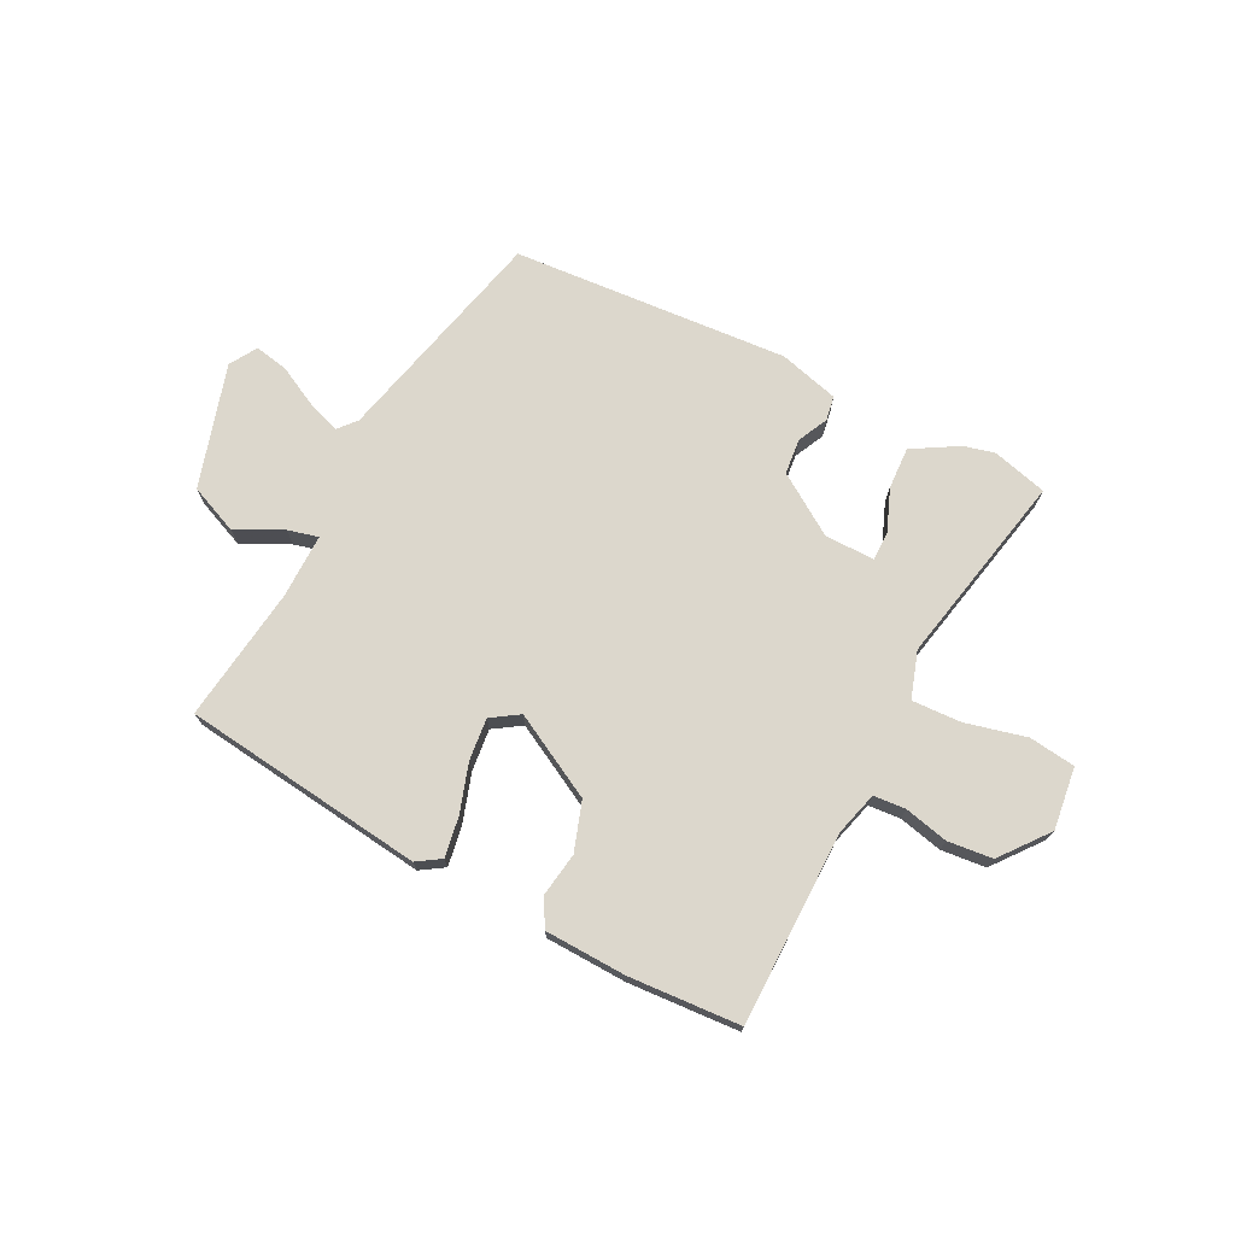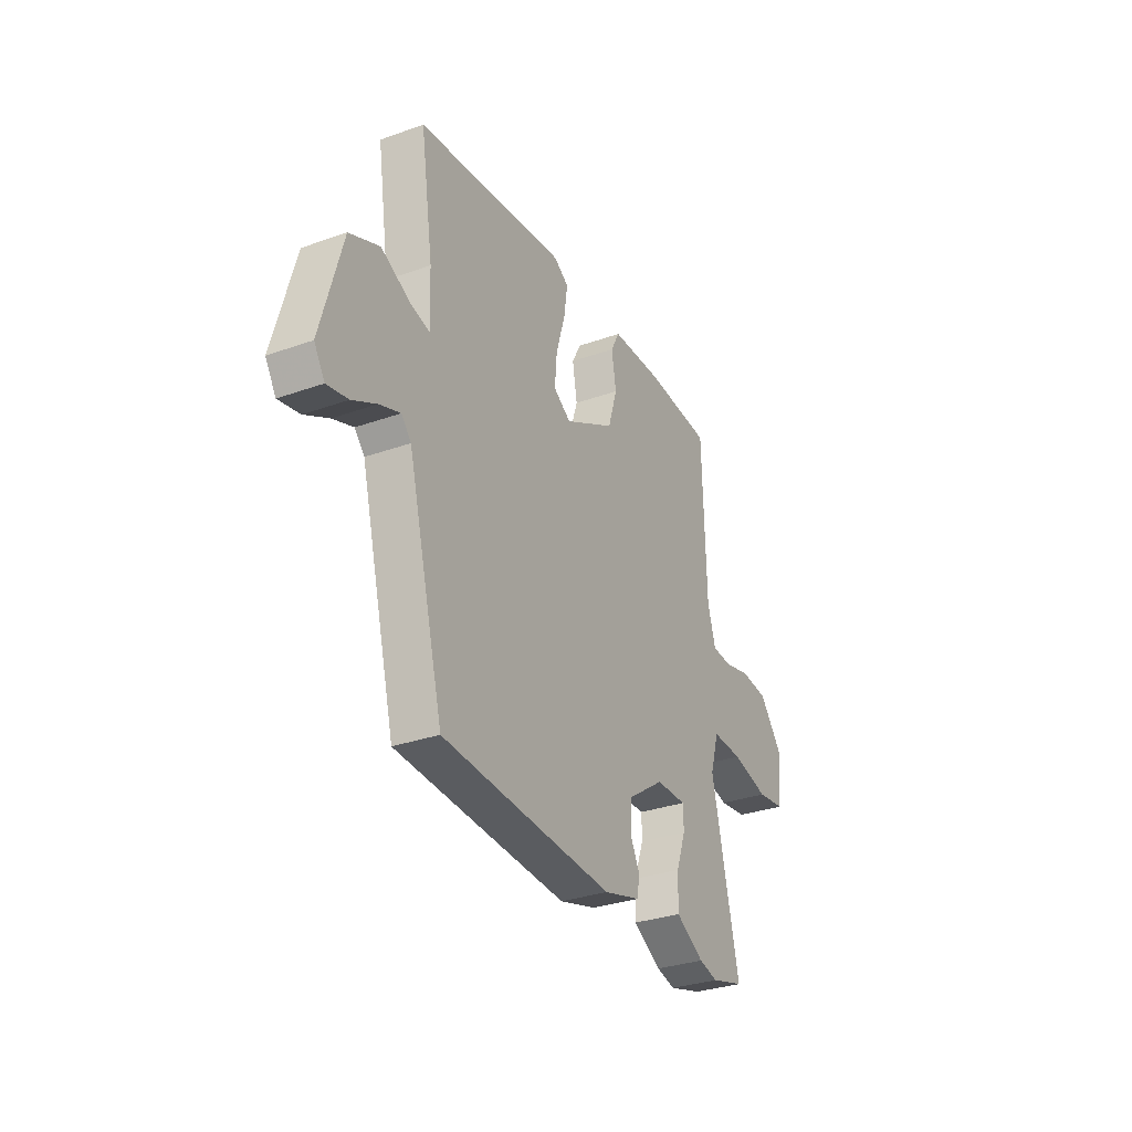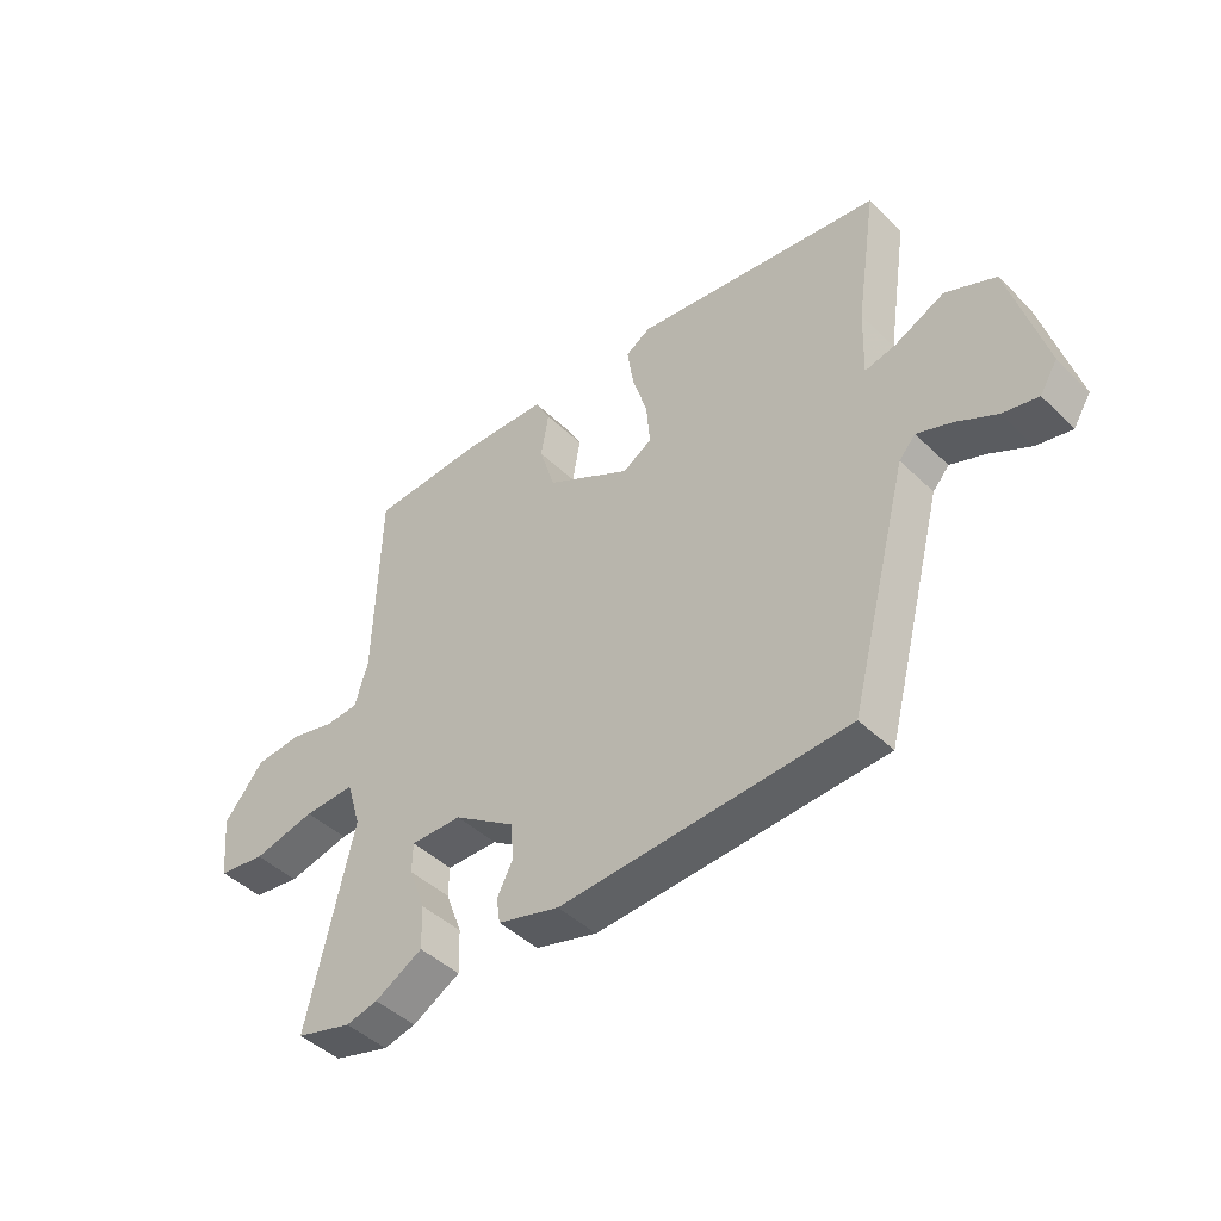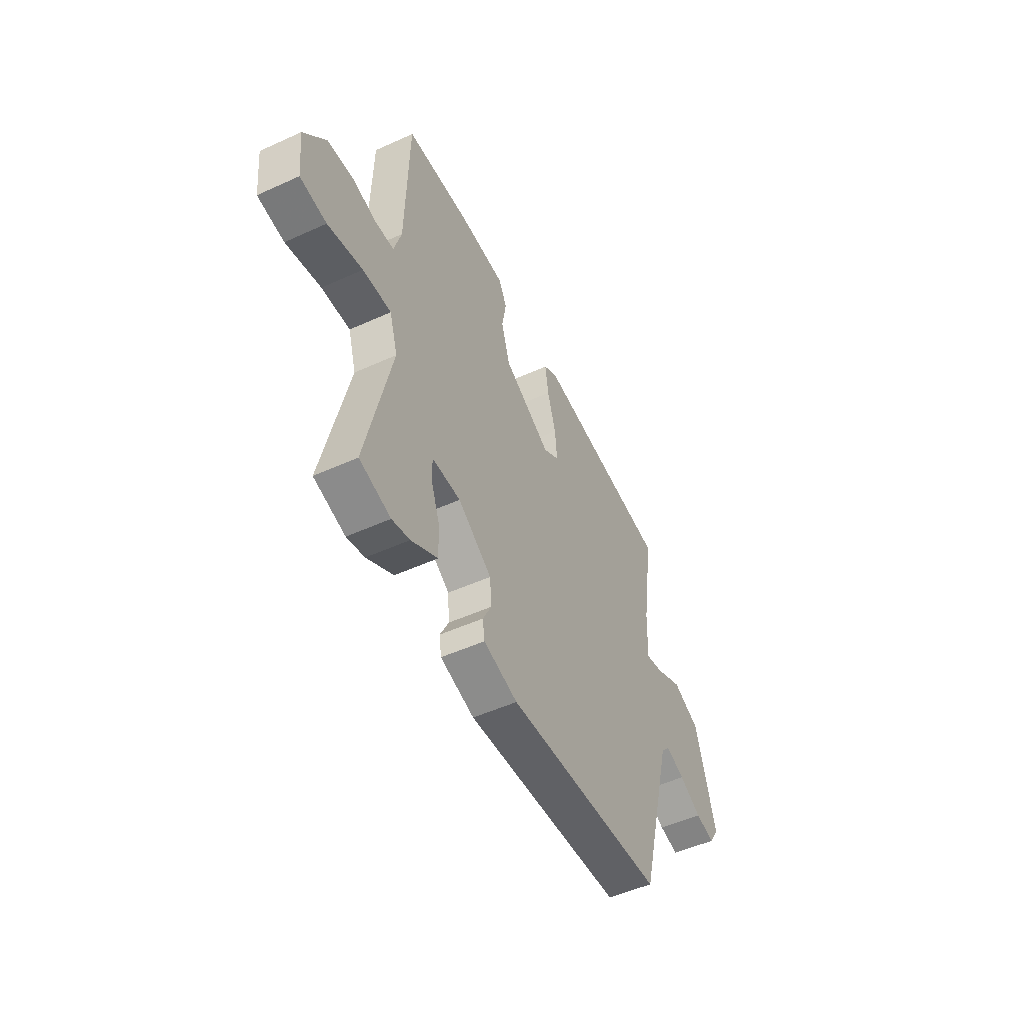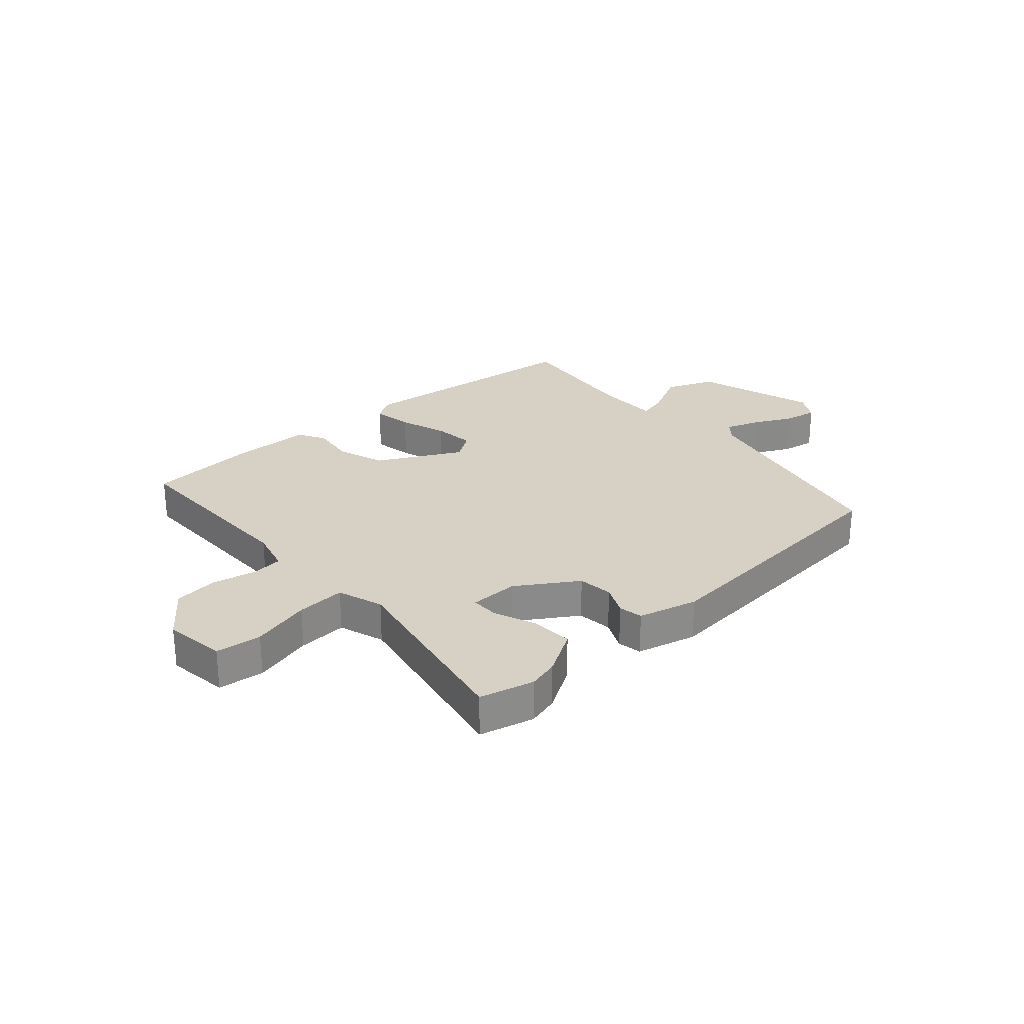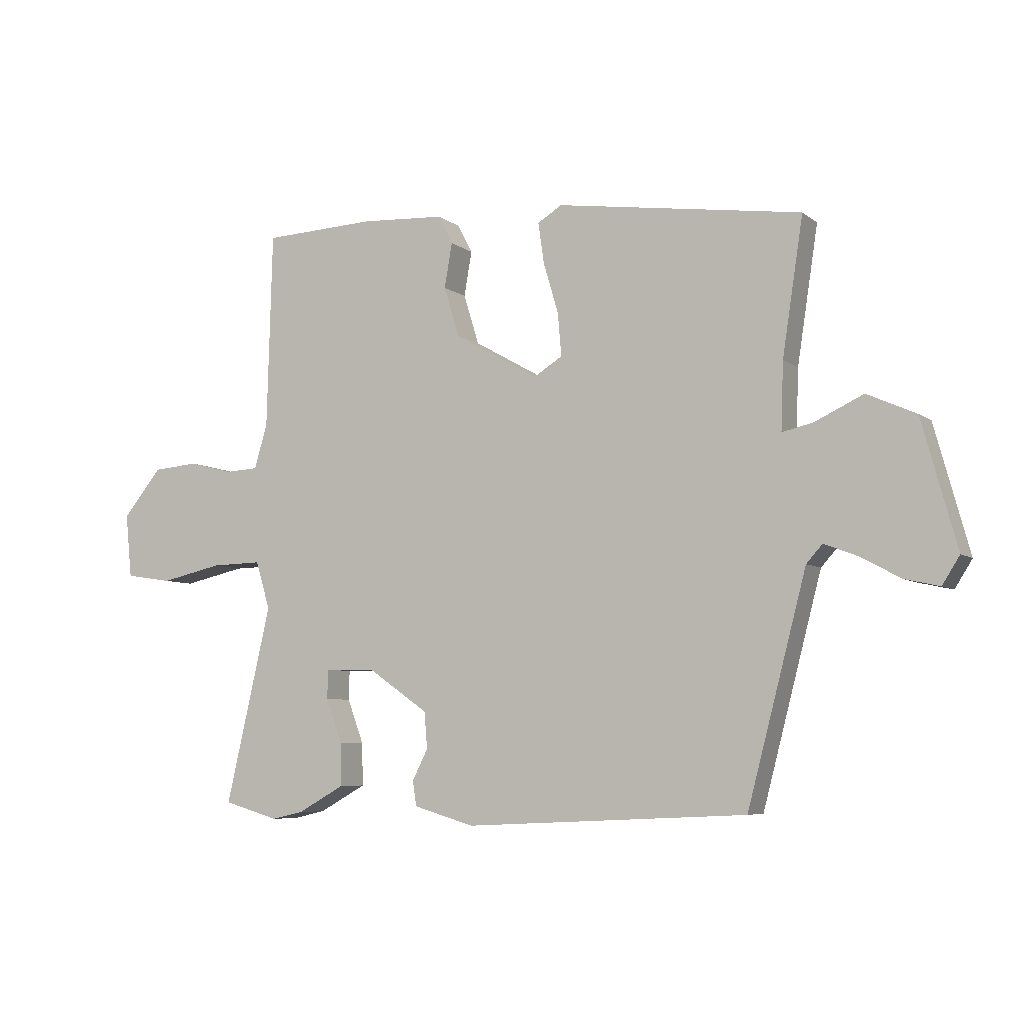
<metadata>
{"format":"obj","ext":"obj","renderer":"f3d","projection":"perspective","resolution":1024,"background":"white","views":[{"elev":72.8,"azim":25.7,"up":"+Y"},{"elev":-31.8,"azim":-63.4,"up":"+Z"},{"elev":-45.1,"azim":-137.9,"up":"+Z"},{"elev":-50.5,"azim":116.5,"up":"+Z"},{"elev":26.9,"azim":136.3,"up":"+Y"},{"elev":-6.5,"azim":-153.2,"up":"+Z"}]}
</metadata>
<code>
v 0.476 0.07 0.493
v 0.485 0.07 0.163
v 0.507 0.07 0.089
v 0.562 0.07 0.086
v 0.636 0.07 0.105
v 0.713 0.07 0.099
v 0.779 0.07 0.019
v 0.768 0.07 -0.088
v 0.689 0.07 -0.1
v 0.585 0.07 -0.077
v 0.5 0.07 -0.075
v 0.476 0.07 -0.155
v 0.552 0.07 -0.485
v 0.459 0.07 -0.512
v 0.406 0.07 -0.5
v 0.327 0.07 -0.456
v 0.329 0.07 -0.384
v 0.356 0.07 -0.311
v 0.355 0.07 -0.262
v 0.27 0.07 -0.264
v 0.169 0.07 -0.334
v 0.164 0.07 -0.395
v 0.19 0.07 -0.446
v 0.184 0.07 -0.488
v 0.082 0.07 -0.518
v -0.391 0.07 -0.495
v -0.49 0.07 -0.118
v -0.517 0.07 -0.088
v -0.574 0.07 -0.11
v -0.64 0.07 -0.146
v -0.698 0.07 -0.159
v -0.727 0.07 -0.113
v -0.669 0.07 0.099
v -0.587 0.07 0.136
v -0.506 0.07 0.098
v -0.454 0.07 0.086
v -0.458 0.07 0.198
v -0.493 0.07 0.426
v -0.081 0.07 0.486
v -0.04 0.07 0.461
v -0.05 0.07 0.392
v -0.075 0.07 0.308
v -0.081 0.07 0.236
v -0.033 0.07 0.206
v 0.108 0.07 0.286
v 0.134 0.07 0.37
v 0.121 0.07 0.445
v 0.146 0.07 0.493
v 0.286 0.07 0.501
v 0.476 0 0.493
v 0.485 0 0.163
v 0.507 0 0.089
v 0.562 0 0.086
v 0.636 0 0.105
v 0.713 0 0.099
v 0.779 0 0.019
v 0.768 0 -0.088
v 0.689 0 -0.1
v 0.585 0 -0.077
v 0.5 0 -0.075
v 0.476 0 -0.155
v 0.552 0 -0.485
v 0.459 0 -0.512
v 0.406 0 -0.5
v 0.327 0 -0.456
v 0.329 0 -0.384
v 0.356 0 -0.311
v 0.355 0 -0.262
v 0.27 0 -0.264
v 0.169 0 -0.334
v 0.164 0 -0.395
v 0.19 0 -0.446
v 0.184 0 -0.488
v 0.082 0 -0.518
v -0.391 0 -0.495
v -0.49 0 -0.118
v -0.517 0 -0.088
v -0.574 0 -0.11
v -0.64 0 -0.146
v -0.698 0 -0.159
v -0.727 0 -0.113
v -0.669 0 0.099
v -0.587 0 0.136
v -0.506 0 0.098
v -0.454 0 0.086
v -0.458 0 0.198
v -0.493 0 0.426
v -0.081 0 0.486
v -0.04 0 0.461
v -0.05 0 0.392
v -0.075 0 0.308
v -0.081 0 0.236
v -0.033 0 0.206
v 0.108 0 0.286
v 0.134 0 0.37
v 0.121 0 0.445
v 0.146 0 0.493
v 0.286 0 0.501
f 49 1 2
f 48 49 2
f 47 48 2
f 46 47 2
f 45 46 2 3
f 44 45 3
f 40 41 42
f 39 40 42
f 38 39 42
f 37 38 42
f 36 37 42 43
f 33 34 35
f 32 33 35
f 31 32 35
f 30 31 35
f 29 30 35
f 28 29 35 36
f 36 43 44
f 28 36 44
f 27 28 44
f 25 26 27
f 24 25 27
f 23 24 27
f 22 23 27
f 16 17 18
f 15 16 18
f 14 15 18
f 13 14 18
f 12 13 18
f 11 12 18 19
f 8 9 10
f 7 8 10
f 6 7 10
f 5 6 10
f 4 5 10
f 3 4 10 11
f 11 19 20
f 3 11 20
f 44 3 20
f 21 22 27 44
f 20 21 44
f 51 50 98
f 51 98 97
f 51 97 96
f 51 96 95
f 52 51 95 94
f 52 94 93
f 91 90 89
f 91 89 88
f 91 88 87
f 91 87 86
f 92 91 86 85
f 84 83 82
f 84 82 81
f 84 81 80
f 84 80 79
f 84 79 78
f 85 84 78 77
f 93 92 85
f 93 85 77
f 93 77 76
f 76 75 74
f 76 74 73
f 76 73 72
f 76 72 71
f 67 66 65
f 67 65 64
f 67 64 63
f 67 63 62
f 67 62 61
f 68 67 61 60
f 59 58 57
f 59 57 56
f 59 56 55
f 59 55 54
f 59 54 53
f 60 59 53 52
f 69 68 60
f 69 60 52
f 69 52 93
f 93 76 71 70
f 93 70 69
f 1 50 51 2
f 2 51 52 3
f 3 52 53 4
f 4 53 54 5
f 5 54 55 6
f 6 55 56 7
f 7 56 57 8
f 8 57 58 9
f 9 58 59 10
f 10 59 60 11
f 11 60 61 12
f 12 61 62 13
f 13 62 63 14
f 14 63 64 15
f 15 64 65 16
f 16 65 66 17
f 17 66 67 18
f 18 67 68 19
f 19 68 69 20
f 20 69 70 21
f 21 70 71 22
f 22 71 72 23
f 23 72 73 24
f 24 73 74 25
f 25 74 75 26
f 26 75 76 27
f 27 76 77 28
f 28 77 78 29
f 29 78 79 30
f 30 79 80 31
f 31 80 81 32
f 32 81 82 33
f 33 82 83 34
f 34 83 84 35
f 35 84 85 36
f 36 85 86 37
f 37 86 87 38
f 38 87 88 39
f 39 88 89 40
f 40 89 90 41
f 41 90 91 42
f 42 91 92 43
f 43 92 93 44
f 44 93 94 45
f 45 94 95 46
f 46 95 96 47
f 47 96 97 48
f 48 97 98 49
f 49 98 50 1

</code>
